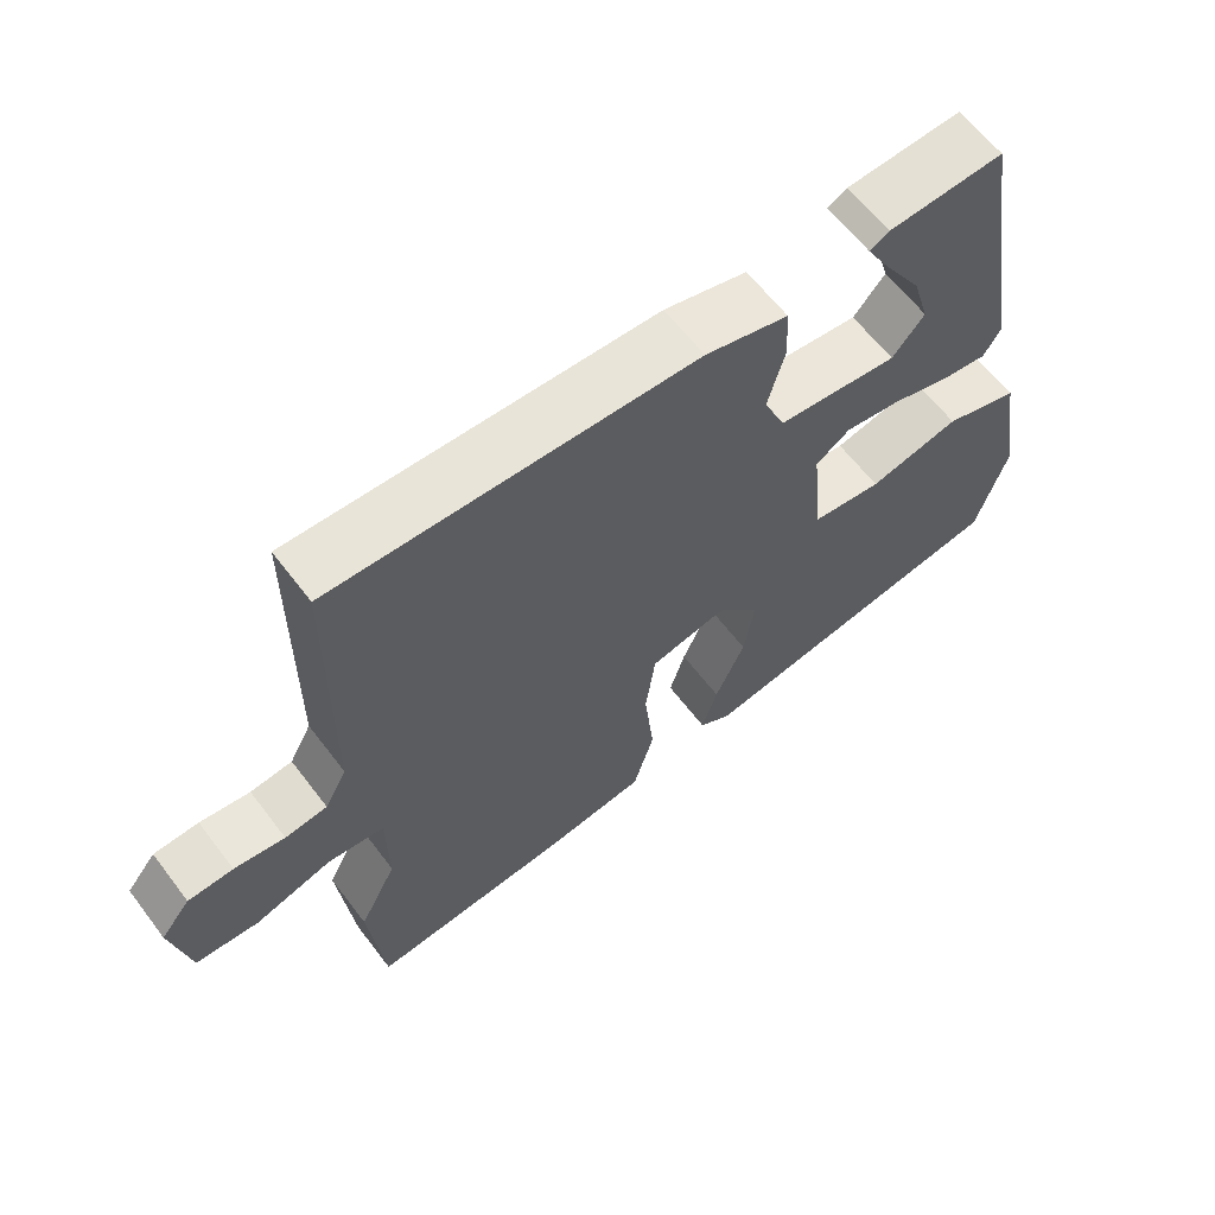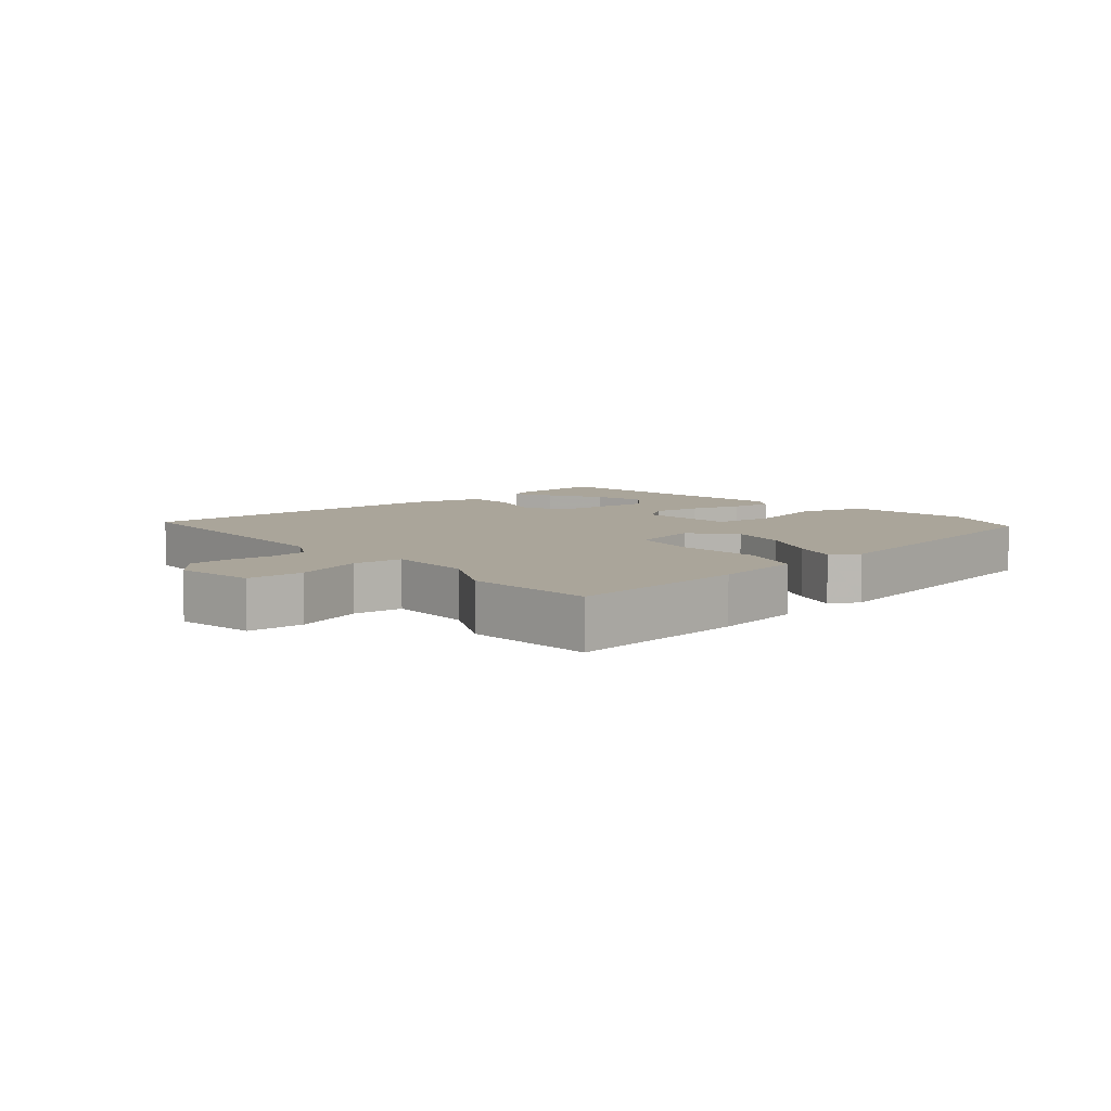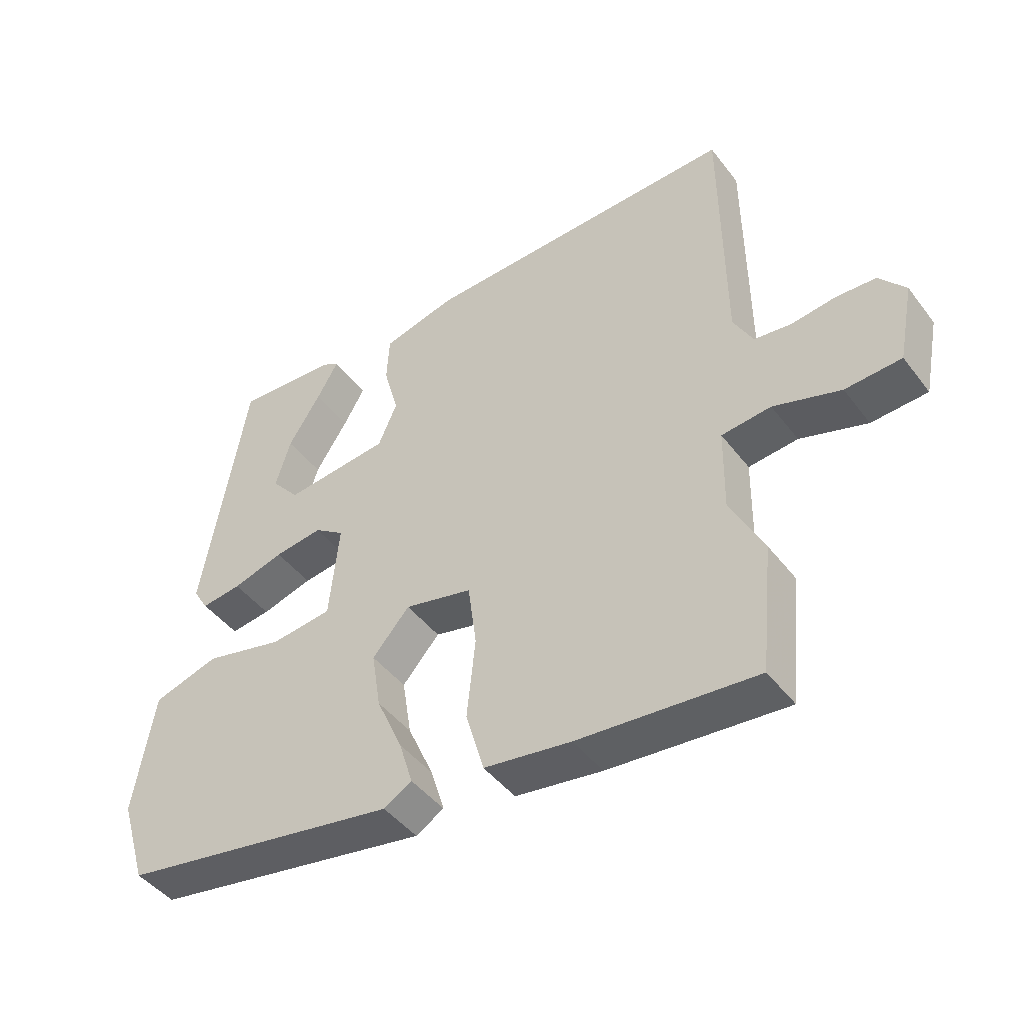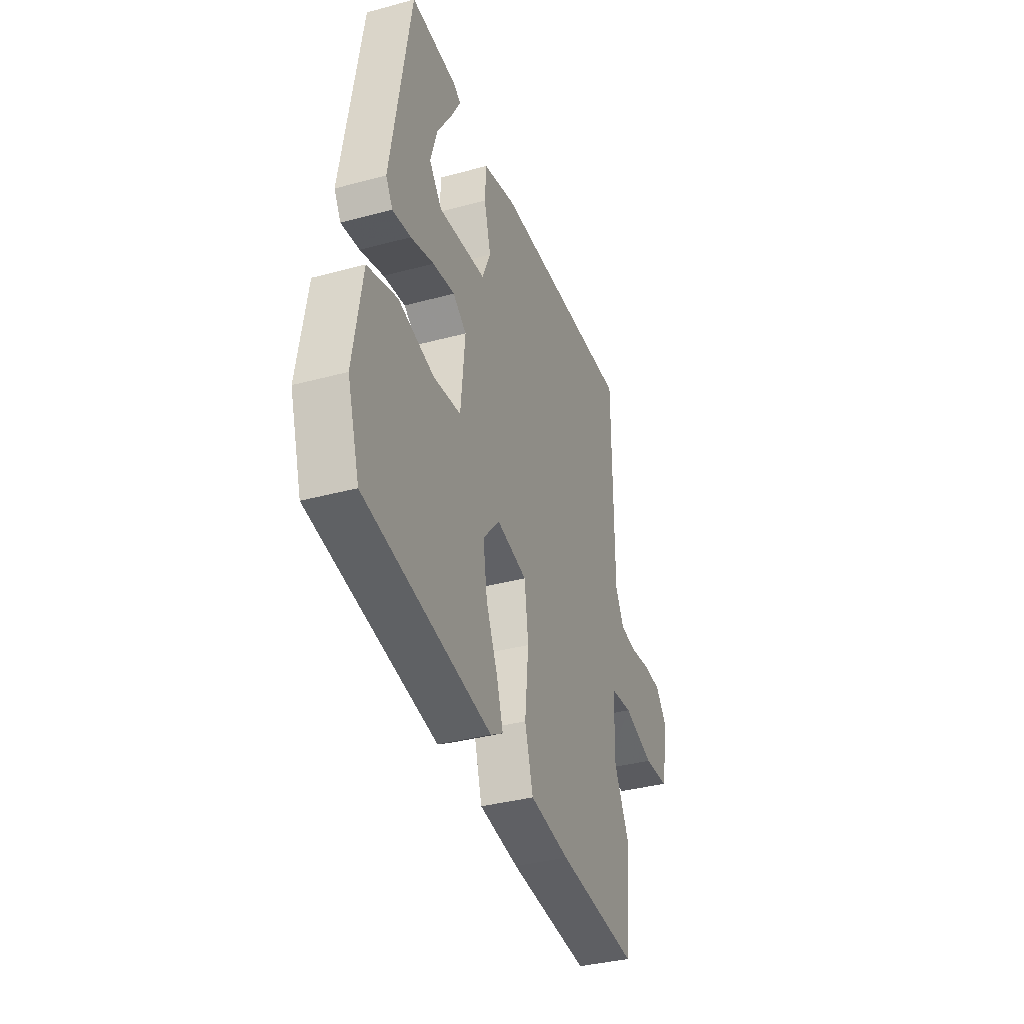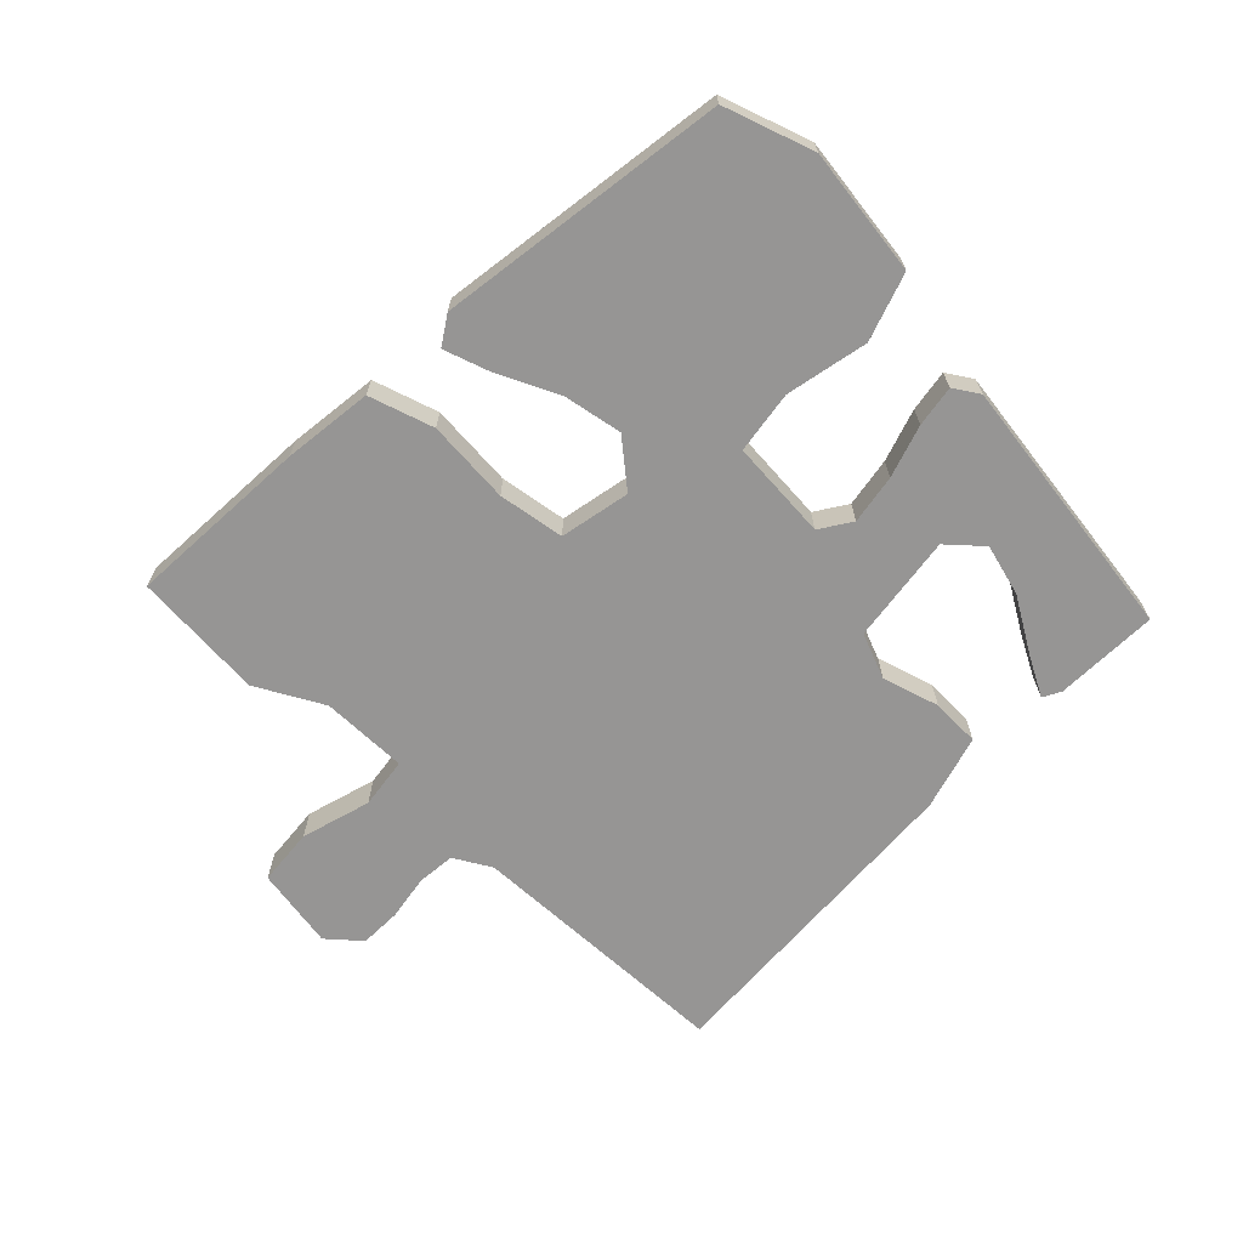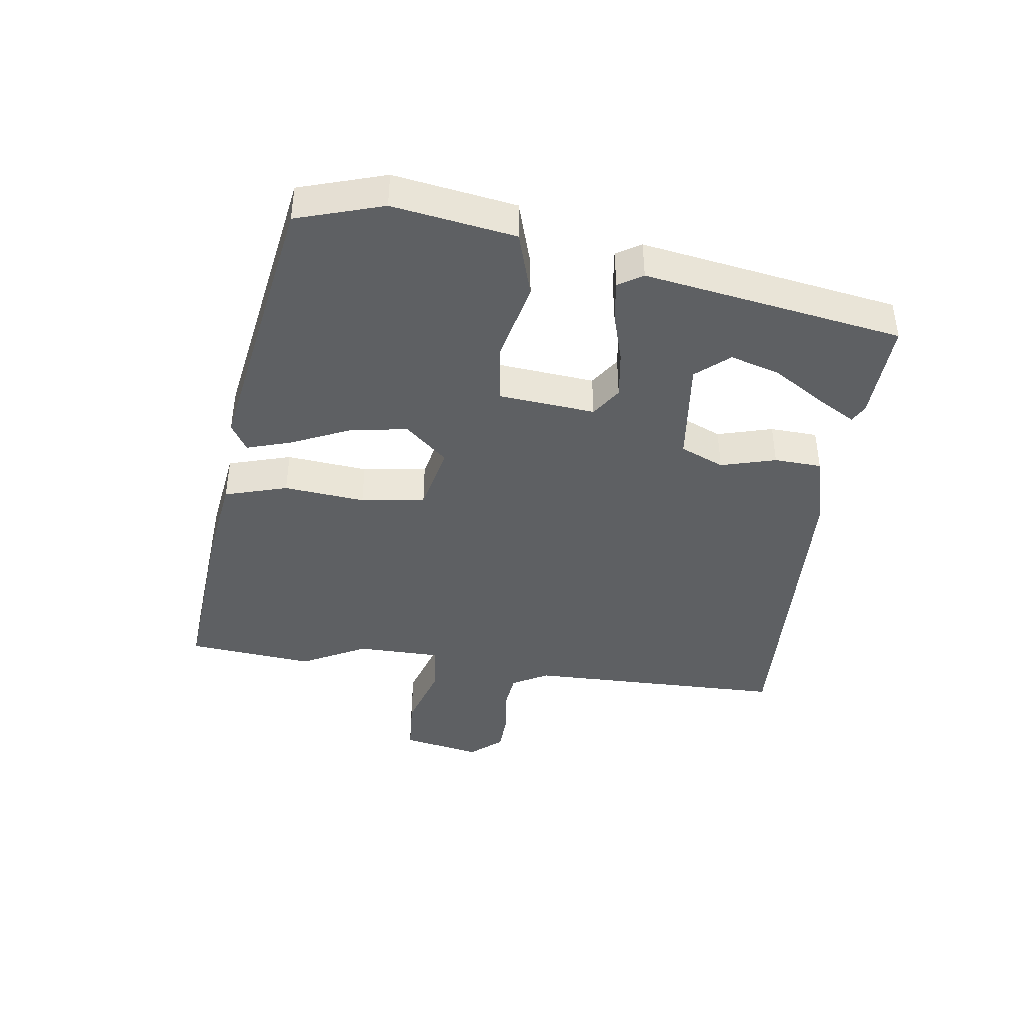
<metadata>
{"format":"obj","ext":"obj","renderer":"f3d","projection":"perspective","resolution":1024,"background":"white","views":[{"elev":62.4,"azim":142.8,"up":"+Z"},{"elev":7.6,"azim":140.0,"up":"+Y"},{"elev":-45.1,"azim":34.9,"up":"+Z"},{"elev":-36.2,"azim":-70.5,"up":"+Z"},{"elev":-67.5,"azim":-132.7,"up":"+Y"},{"elev":-42.3,"azim":-97.5,"up":"+Y"}]}
</metadata>
<code>
v -0.501 0.07 -0.442
v -0.542 0.07 -0.308
v -0.511 0.07 -0.119
v -0.41 0.07 -0.088
v -0.288 0.07 -0.117
v -0.194 0.07 -0.106
v -0.179 0.07 0.043
v -0.225 0.07 0.075
v -0.299 0.07 0.065
v -0.378 0.07 0.042
v -0.44 0.07 0.034
v -0.463 0.07 0.072
v -0.396 0.07 0.47
v -0.241 0.07 0.461
v -0.215 0.07 0.446
v -0.248 0.07 0.388
v -0.298 0.07 0.309
v -0.321 0.07 0.232
v -0.278 0.07 0.181
v -0.116 0.07 0.198
v -0.087 0.07 0.265
v -0.11 0.07 0.35
v -0.106 0.07 0.423
v 0.006 0.07 0.452
v 0.494 0.07 0.467
v 0.497 0.07 0.067
v 0.527 0.07 0.011
v 0.584 0.07 0.004
v 0.652 0.07 0.013
v 0.713 0.07 0.01
v 0.753 0.07 -0.039
v 0.729 0.07 -0.16
v 0.643 0.07 -0.165
v 0.54 0.07 -0.132
v 0.464 0.07 -0.14
v 0.462 0.07 -0.269
v 0.513 0.07 -0.37
v 0.493 0.07 -0.565
v 0.22 0.07 -0.541
v 0.086 0.07 -0.521
v 0.058 0.07 -0.424
v 0.071 0.07 -0.299
v 0.058 0.07 -0.2
v -0.046 0.07 -0.176
v -0.103 0.07 -0.241
v -0.089 0.07 -0.33
v -0.049 0.07 -0.421
v -0.028 0.07 -0.49
v -0.071 0.07 -0.516
v -0.501 0 -0.442
v -0.542 0 -0.308
v -0.511 0 -0.119
v -0.41 0 -0.088
v -0.288 0 -0.117
v -0.194 0 -0.106
v -0.179 0 0.043
v -0.225 0 0.075
v -0.299 0 0.065
v -0.378 0 0.042
v -0.44 0 0.034
v -0.463 0 0.072
v -0.396 0 0.47
v -0.241 0 0.461
v -0.215 0 0.446
v -0.248 0 0.388
v -0.298 0 0.309
v -0.321 0 0.232
v -0.278 0 0.181
v -0.116 0 0.198
v -0.087 0 0.265
v -0.11 0 0.35
v -0.106 0 0.423
v 0.006 0 0.452
v 0.494 0 0.467
v 0.497 0 0.067
v 0.527 0 0.011
v 0.584 0 0.004
v 0.652 0 0.013
v 0.713 0 0.01
v 0.753 0 -0.039
v 0.729 0 -0.16
v 0.643 0 -0.165
v 0.54 0 -0.132
v 0.464 0 -0.14
v 0.462 0 -0.269
v 0.513 0 -0.37
v 0.493 0 -0.565
v 0.22 0 -0.541
v 0.086 0 -0.521
v 0.058 0 -0.424
v 0.071 0 -0.299
v 0.058 0 -0.2
v -0.046 0 -0.176
v -0.103 0 -0.241
v -0.089 0 -0.33
v -0.049 0 -0.421
v -0.028 0 -0.49
v -0.071 0 -0.516
f 3 4 5
f 2 3 5
f 1 2 5
f 49 1 5
f 48 49 5
f 47 48 5
f 46 47 5
f 45 46 5 6
f 44 45 6 7
f 43 44 7
f 40 41 42
f 39 40 42
f 38 39 42
f 37 38 42
f 36 37 42
f 35 36 42 43
f 32 33 34
f 31 32 34
f 30 31 34
f 29 30 34
f 28 29 34
f 27 28 34 35
f 35 43 7
f 27 35 7
f 26 27 7
f 24 25 26
f 23 24 26
f 22 23 26
f 21 22 26
f 15 16 17
f 14 15 17
f 13 14 17
f 12 13 17
f 12 17 18
f 12 18 19
f 11 12 19
f 10 11 19
f 9 10 19
f 26 7 8
f 20 21 26
f 20 26 8
f 8 9 19 20
f 54 53 52
f 54 52 51
f 54 51 50
f 54 50 98
f 54 98 97
f 54 97 96
f 54 96 95
f 55 54 95 94
f 56 55 94 93
f 56 93 92
f 91 90 89
f 91 89 88
f 91 88 87
f 91 87 86
f 91 86 85
f 92 91 85 84
f 83 82 81
f 83 81 80
f 83 80 79
f 83 79 78
f 83 78 77
f 84 83 77 76
f 56 92 84
f 56 84 76
f 56 76 75
f 75 74 73
f 75 73 72
f 75 72 71
f 75 71 70
f 66 65 64
f 66 64 63
f 66 63 62
f 66 62 61
f 67 66 61
f 68 67 61
f 68 61 60
f 68 60 59
f 68 59 58
f 57 56 75
f 75 70 69
f 57 75 69
f 69 68 58 57
f 1 50 51 2
f 2 51 52 3
f 3 52 53 4
f 4 53 54 5
f 5 54 55 6
f 6 55 56 7
f 7 56 57 8
f 8 57 58 9
f 9 58 59 10
f 10 59 60 11
f 11 60 61 12
f 12 61 62 13
f 13 62 63 14
f 14 63 64 15
f 15 64 65 16
f 16 65 66 17
f 17 66 67 18
f 18 67 68 19
f 19 68 69 20
f 20 69 70 21
f 21 70 71 22
f 22 71 72 23
f 23 72 73 24
f 24 73 74 25
f 25 74 75 26
f 26 75 76 27
f 27 76 77 28
f 28 77 78 29
f 29 78 79 30
f 30 79 80 31
f 31 80 81 32
f 32 81 82 33
f 33 82 83 34
f 34 83 84 35
f 35 84 85 36
f 36 85 86 37
f 37 86 87 38
f 38 87 88 39
f 39 88 89 40
f 40 89 90 41
f 41 90 91 42
f 42 91 92 43
f 43 92 93 44
f 44 93 94 45
f 45 94 95 46
f 46 95 96 47
f 47 96 97 48
f 48 97 98 49
f 49 98 50 1

</code>
